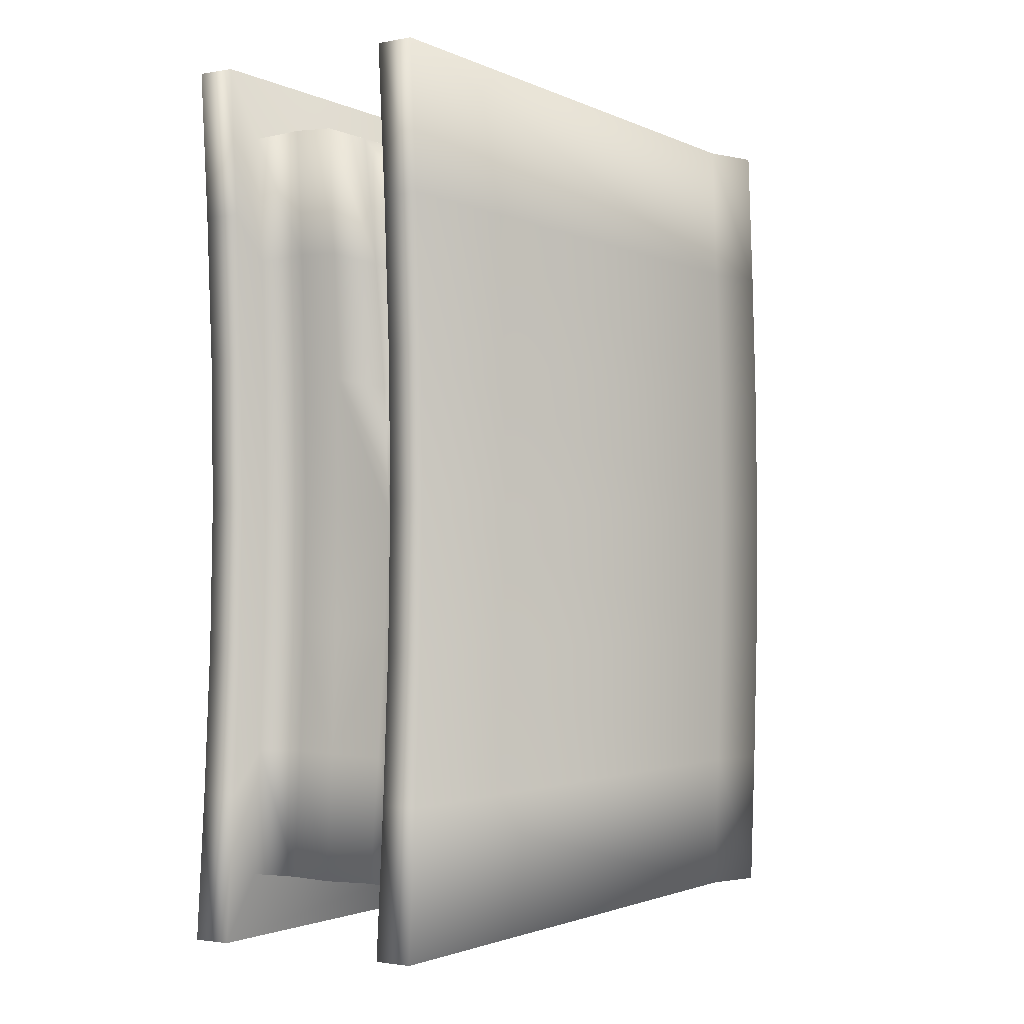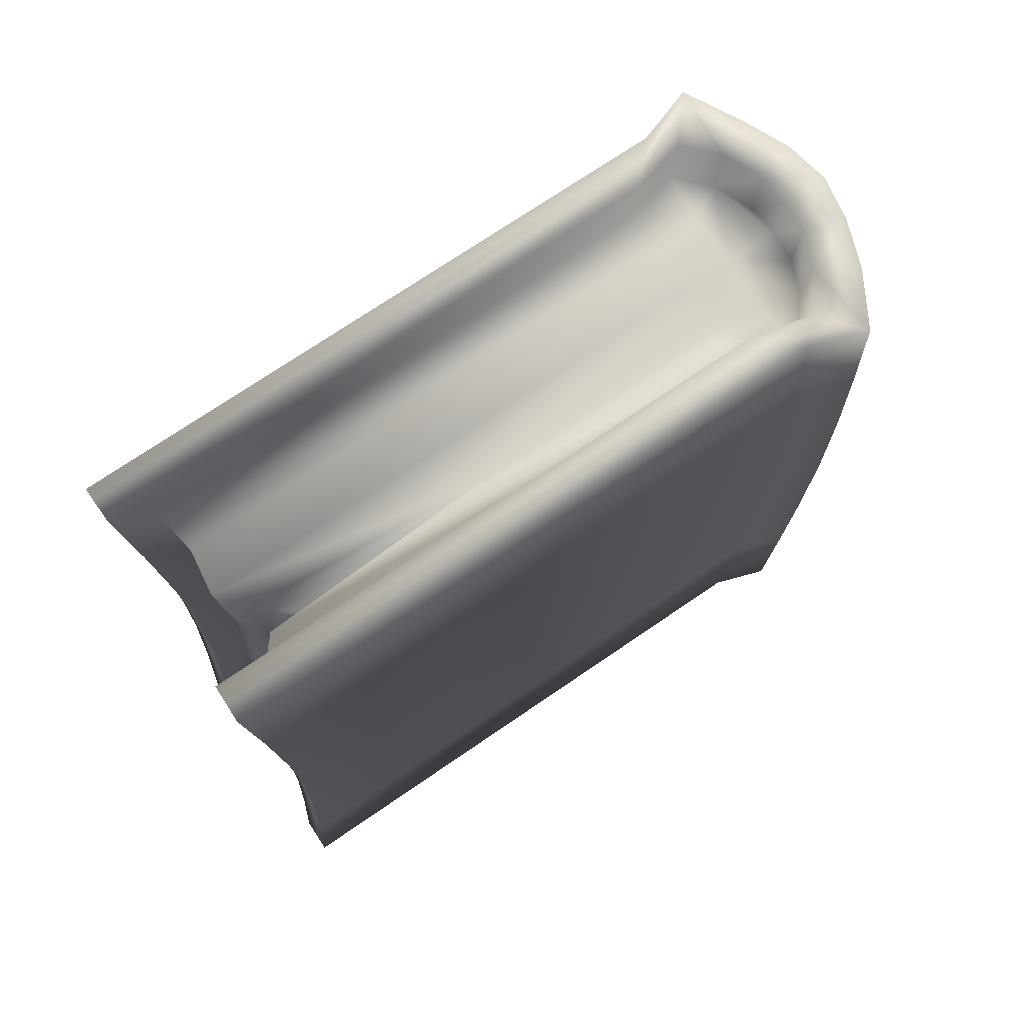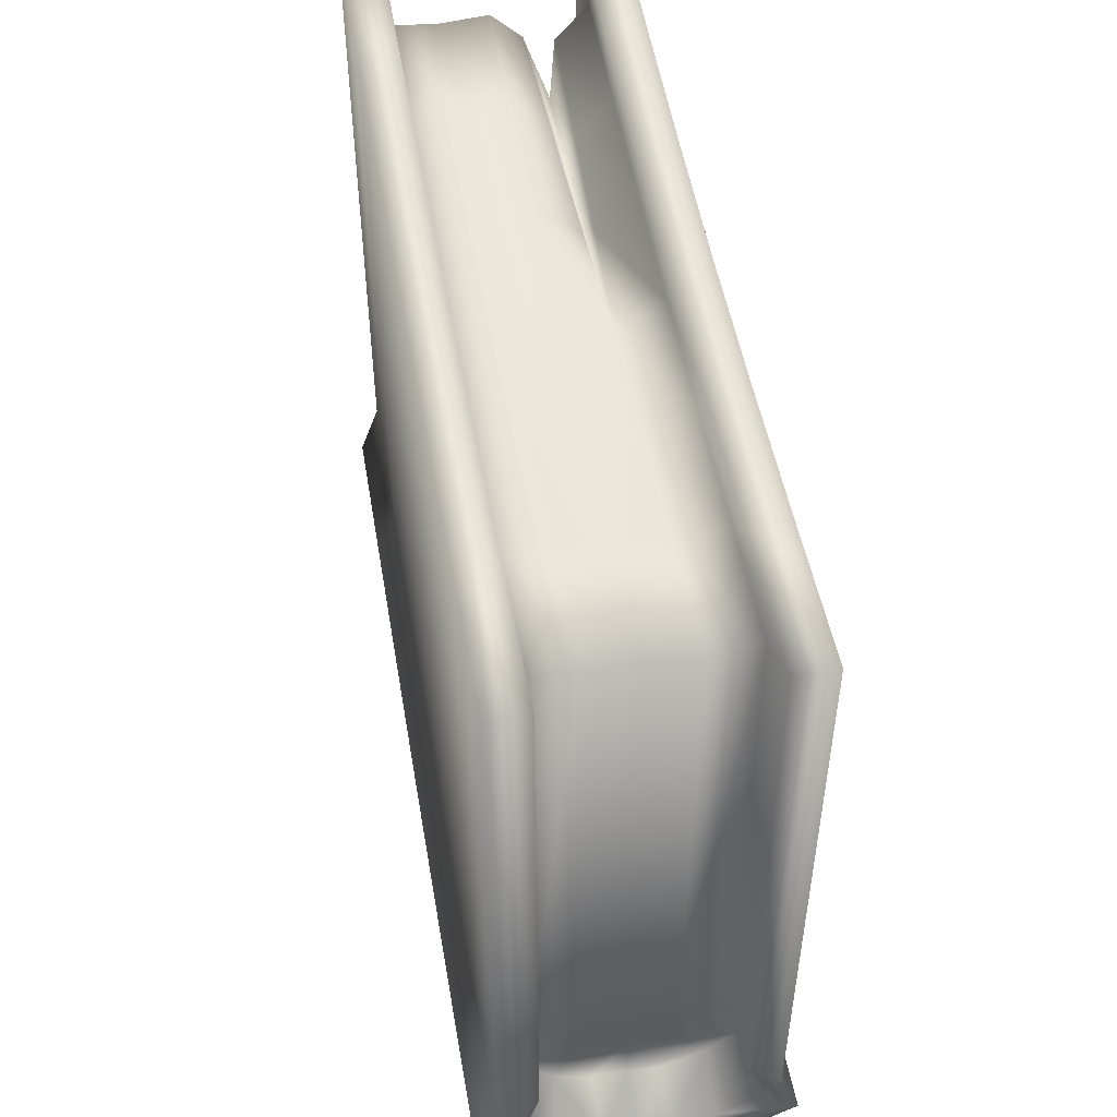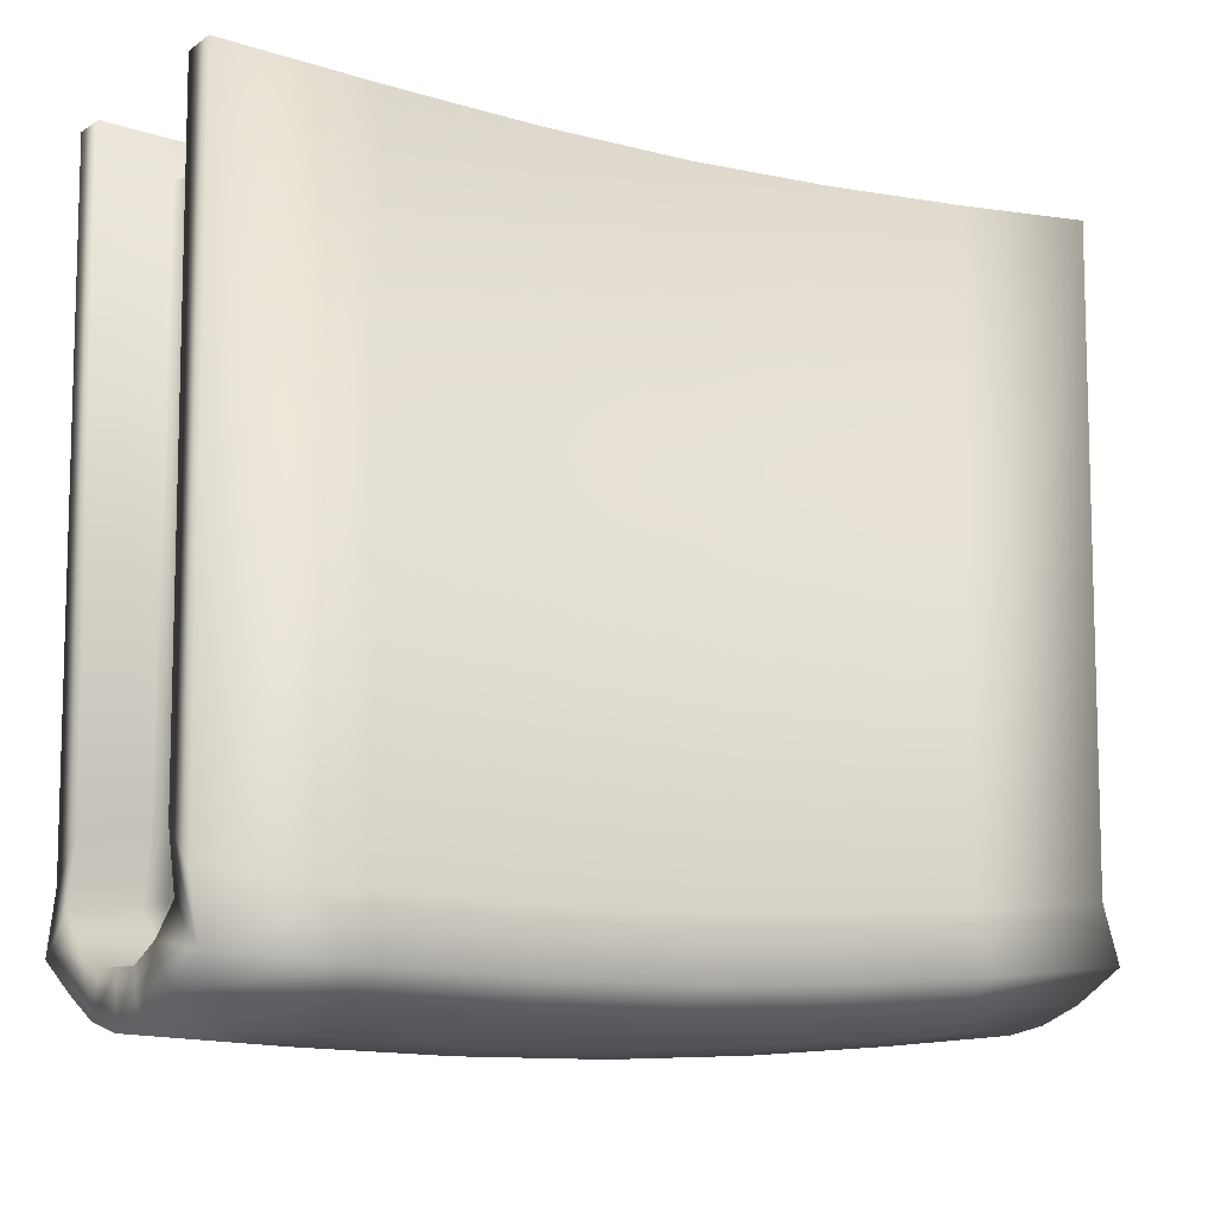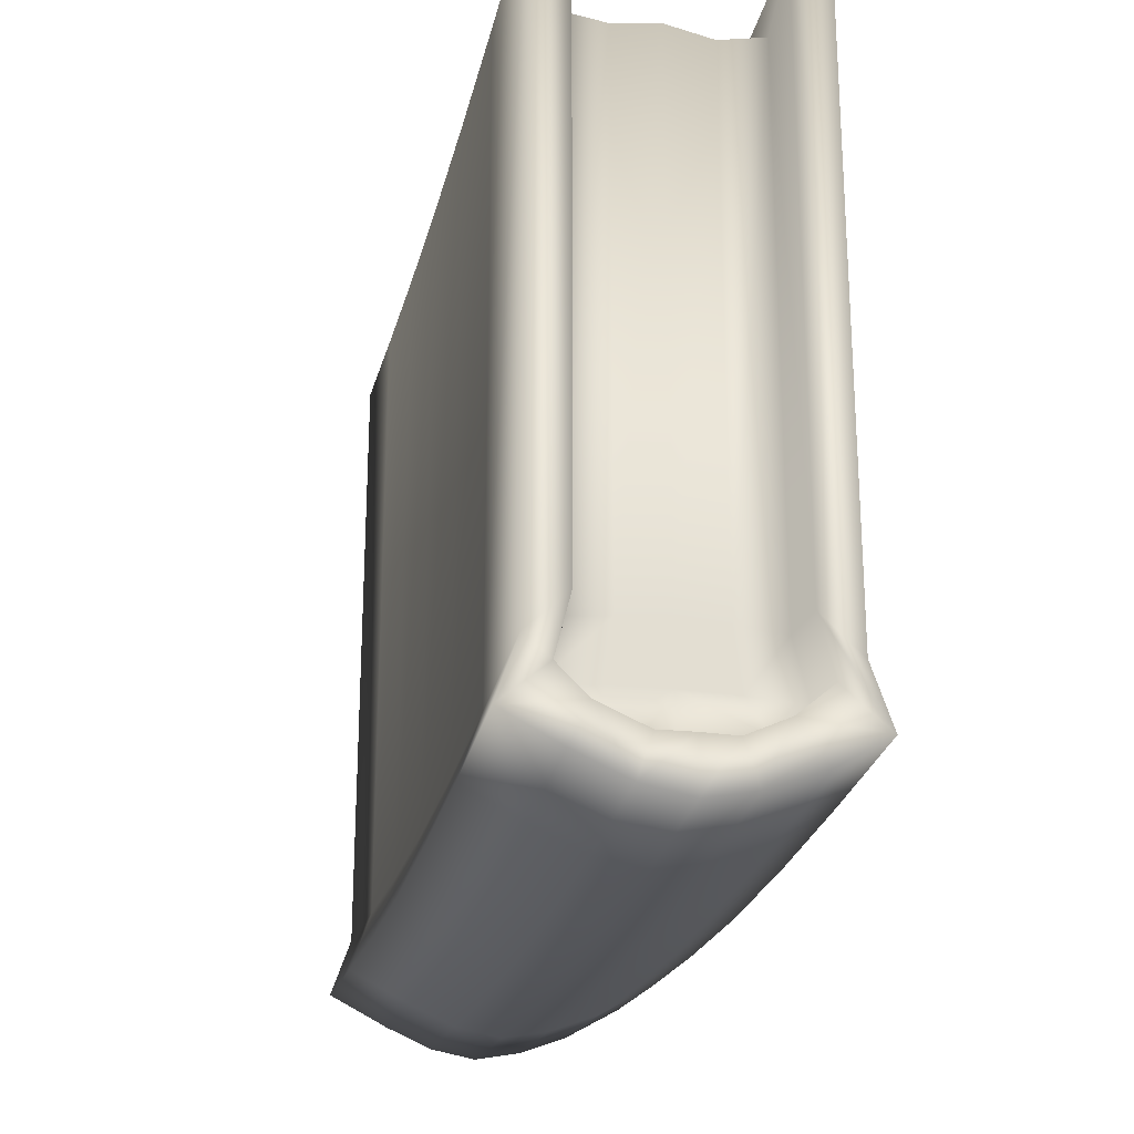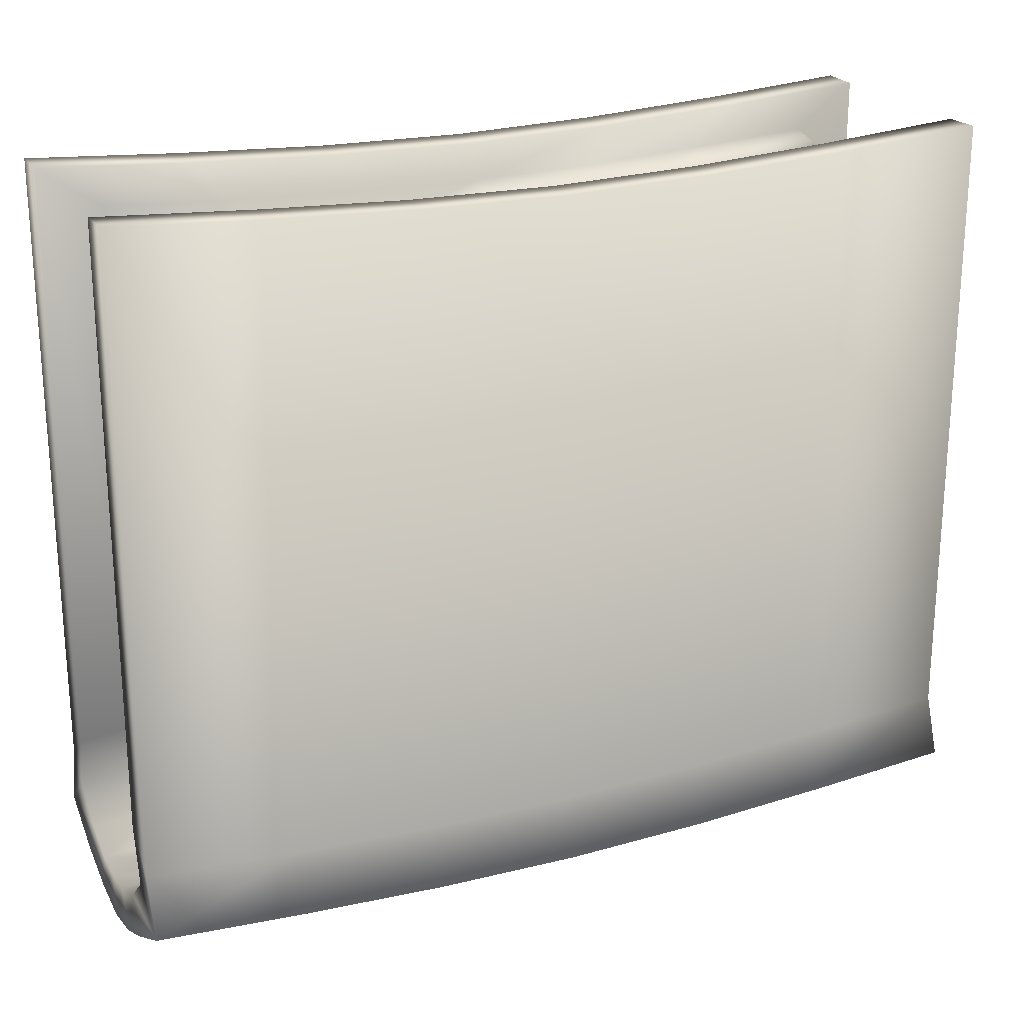
<metadata>
{"format":"obj","ext":"obj","renderer":"f3d","projection":"perspective","resolution":1024,"background":"white","views":[{"elev":-1.9,"azim":32.6,"up":"+Y"},{"elev":73.5,"azim":55.7,"up":"+Y"},{"elev":51.1,"azim":-9.7,"up":"+Z"},{"elev":-9.2,"azim":57.8,"up":"+Z"},{"elev":-23.3,"azim":-12.4,"up":"+Z"},{"elev":22.7,"azim":-114.8,"up":"+Z"}]}
</metadata>
<code>
g Cube_Cube.020
v 31.89 -1.096 -0.9734
v 31.89 1.691 -0.9734
v 31.89 -1.096 -2.973
v 31.89 1.691 -2.973
v 32.72 -1.096 -0.9734
v 32.72 1.691 -0.9734
v 32.72 -1.096 -2.973
v 32.72 1.691 -2.973
v 31.83 1.691 -3.157
v 31.83 -1.096 -3.157
v 32.78 -1.096 -3.157
v 32.78 1.691 -3.157
v 32.16 1.691 -3.317
v 32.16 -1.096 -3.317
v 32.45 -1.096 -3.317
v 32.45 1.691 -3.317
v 32.01 -1.096 -2.86
v 32.01 -1.096 -0.9759
v 32.01 1.691 -0.9759
v 32.01 1.691 -2.86
v 32.6 -1.096 -2.86
v 32.6 1.691 -2.86
v 32.6 -1.096 -0.9759
v 32.6 1.691 -0.9759
v 32.64 -1.096 -3.038
v 31.97 -1.096 -3.038
v 31.97 1.691 -3.038
v 32.64 1.691 -3.038
v 32.41 -1.096 -3.188
v 32.2 -1.096 -3.188
v 32.2 1.691 -3.188
v 32.41 1.691 -3.188
v 32.01 -0.8949 -2.845
v 32.01 -0.8949 -1.111
v 32.01 1.49 -1.111
v 32.01 1.49 -2.845
v 32.6 -0.8949 -2.845
v 32.6 1.49 -2.845
v 32.6 -0.8949 -1.111
v 32.6 1.49 -1.111
v 32.64 -0.8949 -3.024
v 31.97 -0.8949 -3.024
v 31.97 1.49 -3.024
v 32.64 1.49 -3.024
v 32.41 -0.8949 -3.173
v 32.2 -0.8949 -3.173
v 32.2 1.49 -3.173
v 32.41 1.49 -3.173
v 32.3 -1.096 -3.344
v 32.3 1.691 -3.344
v 32.3 -1.096 -3.186
v 32.3 1.691 -3.197
v 32.3 -0.8949 -2.823
v 32.3 1.49 -2.823
v 32.3 -0.8949 -1.111
v 32.3 1.49 -1.111
v 32.3 -0.8949 -3.009
v 32.3 1.49 -3.009
v 32.3 -0.8949 -3.172
v 32.3 1.49 -3.183
v 32.53 1.691 -3.135
v 32.52 1.49 -3.128
v 32.45 1.449 -2.834
v 32.45 -0.8949 -1.142
v 32.47 1.449 -3.012
v 32.61 1.691 -3.259
v 32.54 -0.8949 -3.111
v 32.62 -1.096 -3.251
v 32.45 -0.8949 -2.834
v 32.47 -0.8949 -3.012
v 32.54 -1.096 -3.129
v 32.07 1.49 -3.119
v 32.01 1.691 -3.253
v 32.16 -0.8949 -2.834
v 32.16 1.503 -1.133
v 32.14 -0.8949 -3.012
v 32.07 1.691 -3.133
v 32 -1.096 -3.246
v 32.06 -1.096 -3.126
v 32.16 1.503 -2.834
v 32.16 -0.8949 -1.133
v 32.14 1.49 -3.013
v 32.09 -0.8949 -3.134
v 31.89 -0.6318 -1.005
v 31.89 -0.1672 -1.03
v 31.89 0.2973 -1.039
v 31.89 0.7619 -1.03
v 31.89 1.226 -1.005
v 31.89 1.226 -3.005
v 31.89 0.7619 -3.03
v 31.89 0.2973 -3.039
v 31.89 -0.1672 -3.03
v 31.89 -0.6318 -3.005
v 32.72 1.226 -3.005
v 32.72 0.7619 -3.03
v 32.72 0.2973 -3.039
v 32.72 -0.1672 -3.03
v 32.72 -0.6318 -3.005
v 32.72 1.226 -1.005
v 32.72 0.7619 -1.03
v 32.72 0.2973 -1.039
v 32.72 -0.1672 -1.03
v 32.72 -0.6318 -1.005
v 31.83 1.226 -3.189
v 31.83 0.7619 -3.213
v 31.83 0.2973 -3.223
v 31.83 -0.1672 -3.213
v 31.83 -0.6318 -3.189
v 32.78 1.226 -3.189
v 32.78 0.7619 -3.213
v 32.78 0.2973 -3.223
v 32.78 -0.1672 -3.213
v 32.78 -0.6318 -3.189
v 32.16 1.226 -3.349
v 32.16 0.7619 -3.373
v 32.16 0.2973 -3.382
v 32.16 -0.1672 -3.373
v 32.16 -0.6318 -3.349
v 32.45 1.226 -3.349
v 32.45 0.7619 -3.373
v 32.45 0.2973 -3.382
v 32.45 -0.1672 -3.373
v 32.45 -0.6318 -3.349
v 32.01 -0.6318 -1.008
v 32.01 -0.1672 -1.032
v 32.01 0.2973 -1.041
v 32.01 0.7619 -1.032
v 32.01 1.226 -1.008
v 32.6 1.226 -1.008
v 32.6 0.7619 -1.032
v 32.6 0.2973 -1.041
v 32.6 -0.1672 -1.032
v 32.6 -0.6318 -1.008
v 32.01 -0.4975 -1.137
v 32.01 -0.1001 -1.155
v 32.01 0.2973 -1.162
v 32.01 0.6947 -1.155
v 32.01 1.092 -1.137
v 32.6 1.092 -1.137
v 32.6 0.6947 -1.155
v 32.6 0.2973 -1.162
v 32.6 -0.1001 -1.155
v 32.6 -0.4975 -1.137
v 32.3 1.092 -1.137
v 32.3 0.6947 -1.155
v 32.3 0.2973 -1.162
v 32.3 -0.1001 -1.155
v 32.3 -0.4975 -1.137
v 32.3 1.226 -3.376
v 32.3 0.7619 -3.4
v 32.3 0.2973 -3.41
v 32.3 -0.1672 -3.4
v 32.3 -0.6318 -3.376
v 32.62 -0.6318 -3.284
v 32.62 -0.1672 -3.309
v 32.61 0.2973 -3.32
v 32.61 0.7619 -3.312
v 32.61 1.226 -3.289
v 32.45 0.2708 -1.233
v 32.45 -0.1178 -1.212
v 32.45 -0.5064 -1.181
v 32.01 1.226 -3.283
v 32.01 0.7619 -3.306
v 32.01 0.2973 -3.315
v 32 -0.1672 -3.304
v 32 -0.6318 -3.279
v 32.16 1.103 -1.159
v 32.16 0.7035 -1.178
v 32.16 0.3039 -1.185
v 32.16 -0.09572 -1.178
v 32.16 -0.4953 -1.159
v 32.45 1.443 -2.003
v 32.49 1.449 -1.197
v 32.48 1.056 -1.218
v 32.47 0.6628 -1.231
v 32.44 0.6634 -1.23
v 32.4 1.457 -1.18
v 32.42 1.059 -1.211
v 32.45 1.323 -1.307
v 32.45 1.04 -1.316
v 32.45 0.7566 -1.319
f 88 2 4 89
f 98 7 11 113
f 94 8 6 99
f 84 1 18 124
f 6 8 22 24
f 1 3 17 18
f 113 11 68 154
f 63 172 38
f 7 5 23 21
f 89 4 9 104
f 149 50 16 119
f 13 73 77 31
f 104 9 73 162
f 49 15 29 51
f 124 18 34 134
f 27 20 36 43
f 18 17 33 34
f 129 24 40 139
f 17 26 42 33
f 31 77 72 47
f 11 7 21 25
f 99 6 24 129
f 15 68 71 29
f 4 2 19 20
f 8 12 28 22
f 12 66 61 28
f 3 10 26 17
f 10 78 79 26
f 9 4 20 27
f 167 75 35 138
f 69 37 39 64
f 80 36 35 75
f 74 33 42 76
f 63 38 44 65
f 50 13 31 52
f 51 29 45 59
f 20 19 35 36
f 57 76 83 46 59
f 29 71 67 45
f 28 61 62 44
f 25 21 37 41
f 21 23 39 37
f 26 79 83 42
f 22 28 44 38
f 24 22 38 40
f 58 65 62 48 60
f 52 31 47 60
f 32 52 60 48
f 80 54 58 82
f 69 53 57 70
f 54 172 63
f 74 53 55 81
f 43 82 72
f 30 51 59 46
f 14 49 51 30
f 41 70 67
f 154 68 15 123
f 37 69 70 41
f 62 65 44
f 62 61 32 48
f 61 66 16 32
f 54 63 65 58
f 53 69 64 55
f 67 71 25 41
f 71 68 11 25
f 67 70 57 59 45
f 16 50 52 32
f 162 73 13 114
f 72 82 58 60 47
f 77 73 9 27
f 33 74 81 34
f 36 80 82 43
f 72 77 27 43
f 79 78 14 30
f 83 79 30 46
f 53 74 76 57
f 54 80 75 56
f 144 56 75 167
f 83 76 42
f 114 13 50 149
f 139 40 173 174
f 161 148 55 64
f 159 146 147
f 160 147 148 161
f 39 143 161 64
f 143 142 160 161
f 142 159 160
f 141 140 175 159
f 140 139 174 175
f 14 118 153 49
f 118 117 152 153
f 117 116 151 152
f 116 115 150 151
f 115 114 149 150
f 55 148 171 81
f 148 147 170 171
f 147 146 169 170
f 146 145 168 169
f 145 144 167 168
f 78 166 118 14
f 166 165 117 118
f 165 164 116 117
f 164 163 115 116
f 163 162 114 115
f 66 158 119 16
f 158 157 120 119
f 157 156 121 120
f 156 155 122 121
f 155 154 123 122
f 81 171 134 34
f 171 170 135 134
f 170 169 136 135
f 169 168 137 136
f 168 167 138 137
f 5 103 133 23
f 103 102 132 133
f 102 101 131 132
f 101 100 130 131
f 100 99 129 130
f 23 133 143 39
f 133 132 142 143
f 132 131 141 142
f 131 130 140 141
f 130 129 139 140
f 19 128 138 35
f 128 127 137 138
f 127 126 136 137
f 126 125 135 136
f 125 124 134 135
f 10 108 166 78
f 108 107 165 166
f 107 106 164 165
f 106 105 163 164
f 105 104 162 163
f 49 153 123 15
f 153 152 122 123
f 152 151 121 122
f 151 150 120 121
f 150 149 119 120
f 3 93 108 10
f 93 92 107 108
f 92 91 106 107
f 91 90 105 106
f 90 89 104 105
f 12 109 158 66
f 109 110 157 158
f 110 111 156 157
f 111 112 155 156
f 112 113 154 155
f 2 88 128 19
f 88 87 127 128
f 87 86 126 127
f 86 85 125 126
f 85 84 124 125
f 7 98 103 5
f 98 97 102 103
f 97 96 101 102
f 96 95 100 101
f 95 94 99 100
f 8 94 109 12
f 94 95 110 109
f 95 96 111 110
f 96 97 112 111
f 97 98 113 112
f 1 84 93 3
f 84 85 92 93
f 85 86 91 92
f 86 87 90 91
f 87 88 89 90
f 178 176 181 180
f 178 177 56 144
f 176 178 144 145
f 159 176 145 146
f 159 175 181
f 175 174 180 181
f 177 178 180 179
f 174 173 179 180
f 176 159 181
f 172 177 179
f 173 172 179
f 172 54 56 177
f 38 172 173 40
f 147 160 159
f 159 142 141

</code>
